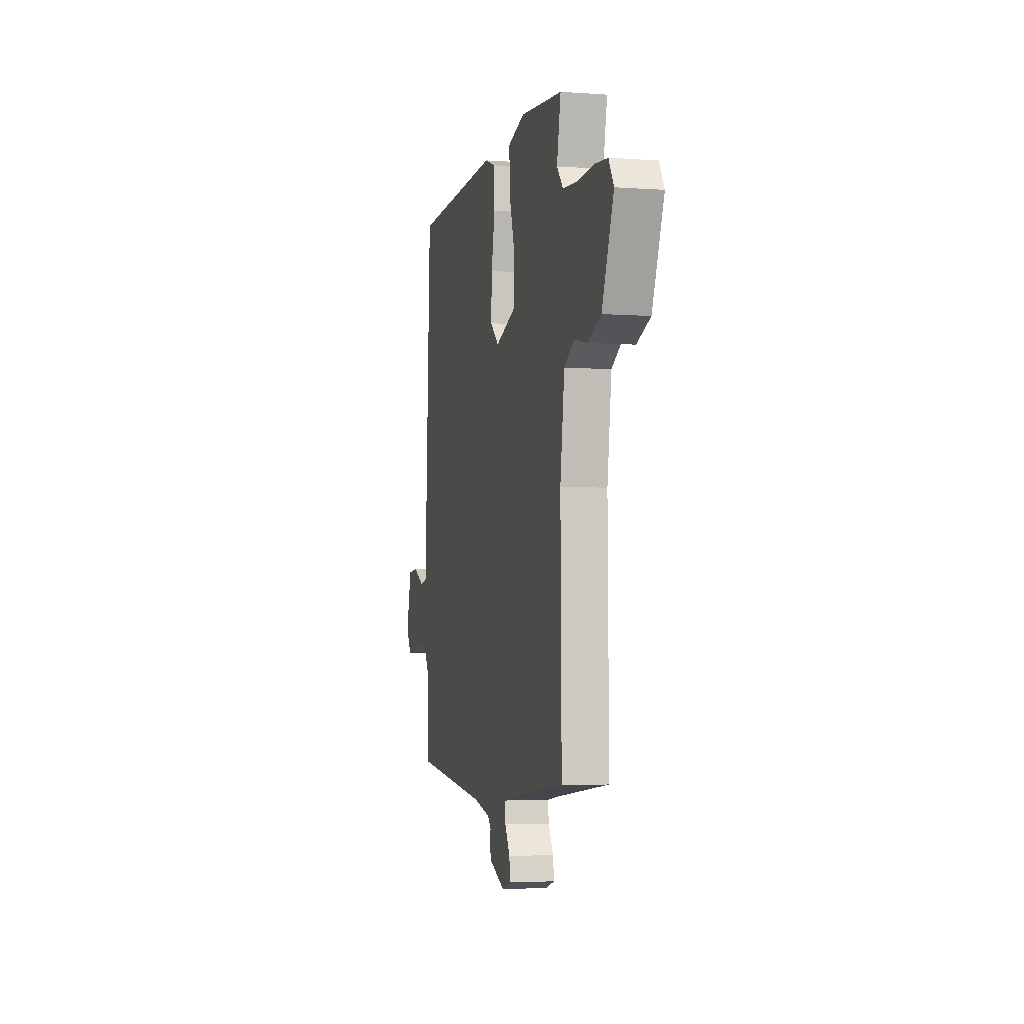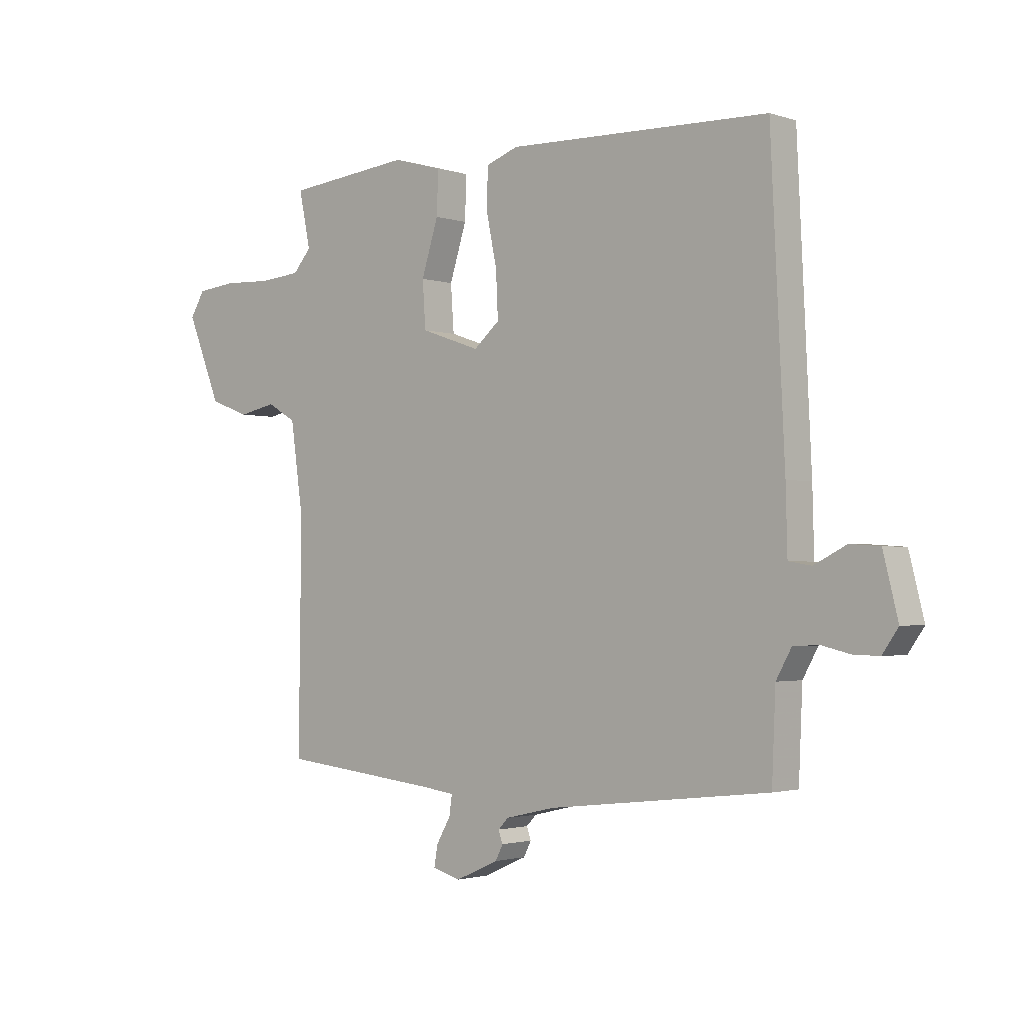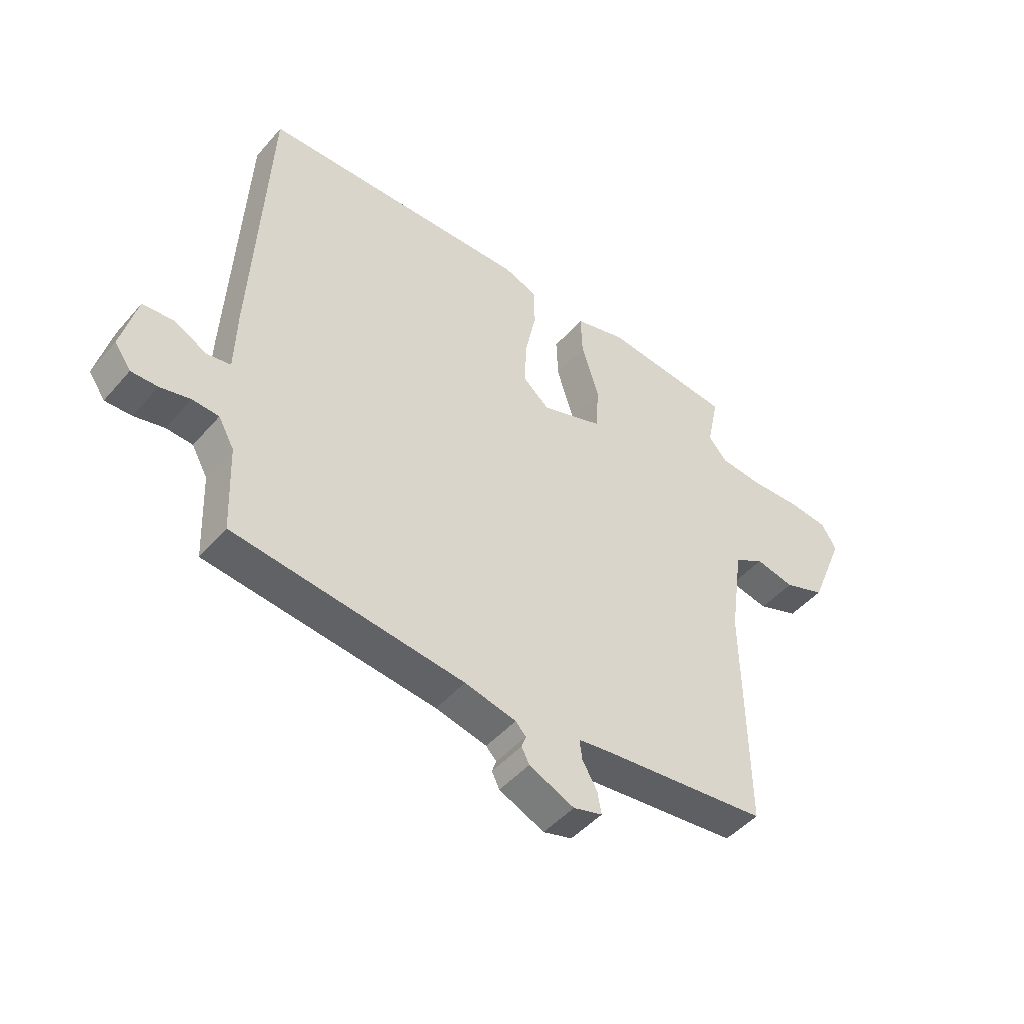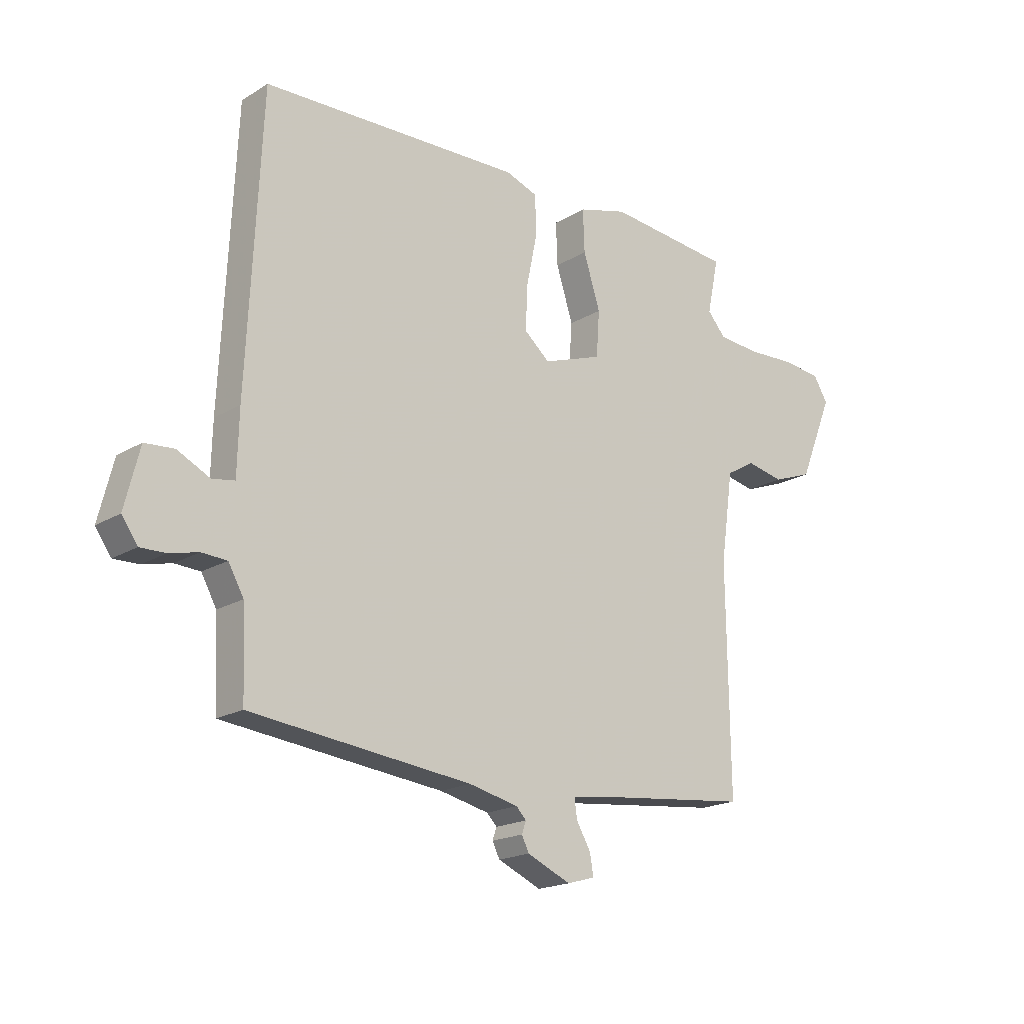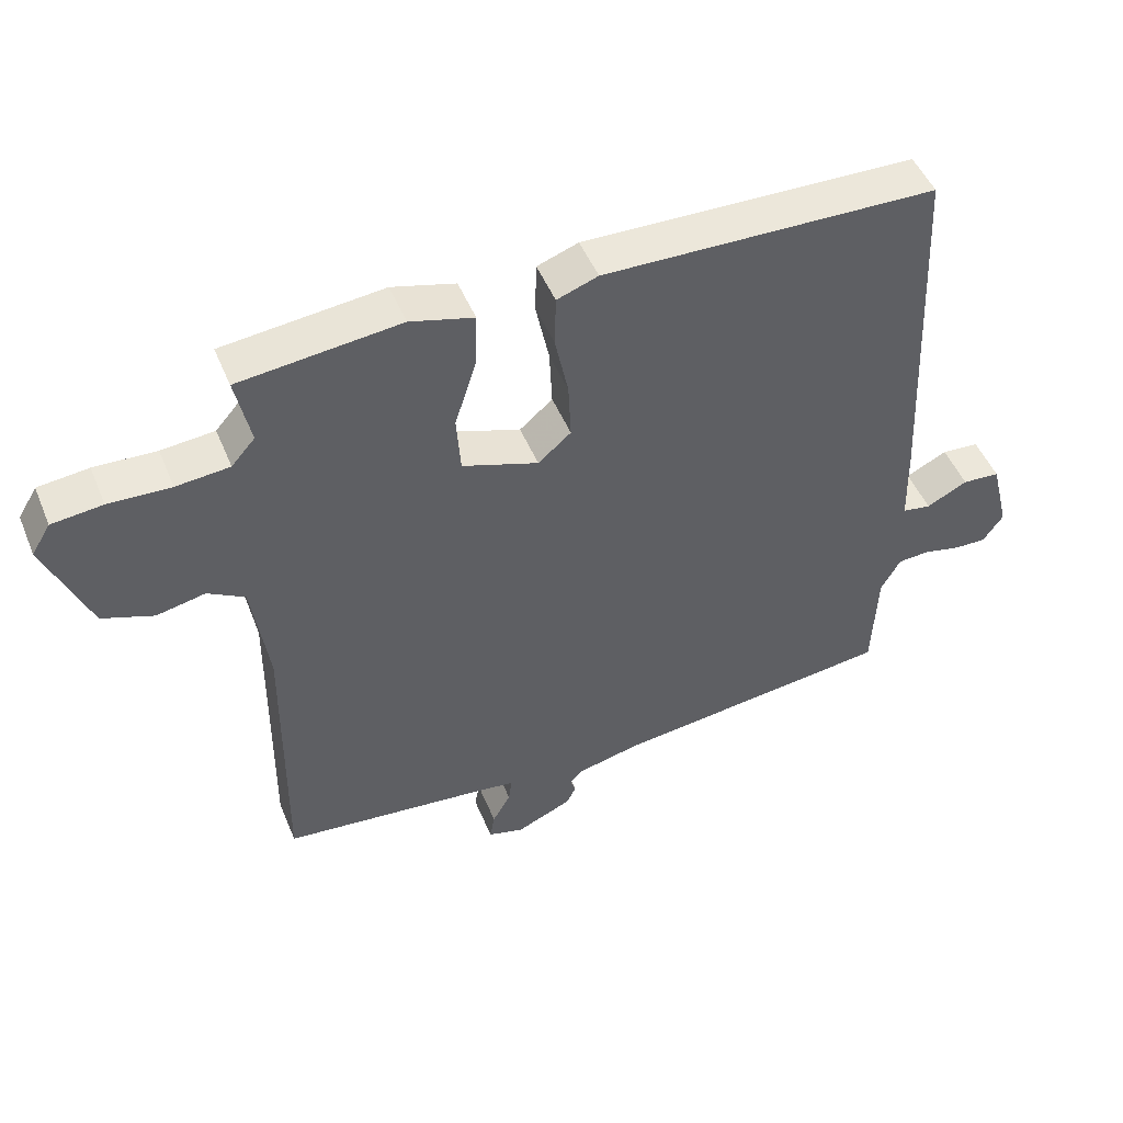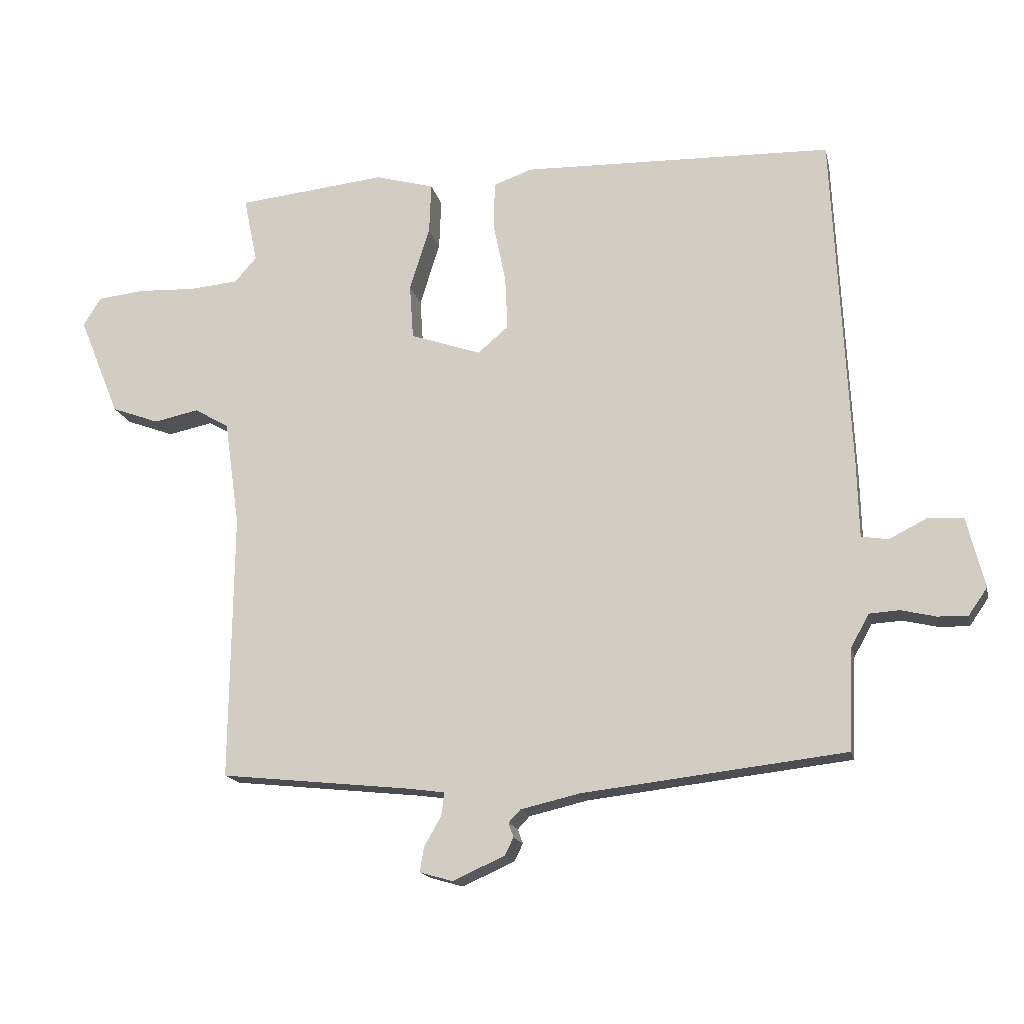
<metadata>
{"format":"obj","ext":"obj","renderer":"f3d","projection":"perspective","resolution":1024,"background":"white","views":[{"elev":-4.3,"azim":77.0,"up":"+Z"},{"elev":-1.9,"azim":-138.9,"up":"+Z"},{"elev":-47.2,"azim":-38.5,"up":"+Z"},{"elev":-18.6,"azim":-41.0,"up":"+Z"},{"elev":49.0,"azim":158.0,"up":"+Z"},{"elev":-16.3,"azim":-167.7,"up":"+Z"}]}
</metadata>
<code>
v 0.5 0.07 -0.5
v 0.195 0.07 -0.532
v 0.136 0.07 -0.54
v 0.141 0.07 -0.577
v 0.168 0.07 -0.624
v 0.175 0.07 -0.664
v 0.122 0.07 -0.679
v 0.039 0.07 -0.642
v 0.025 0.07 -0.614
v 0.033 0.07 -0.591
v 0.014 0.07 -0.571
v -0.08 0.07 -0.549
v -0.5 0.07 -0.5
v -0.507 0.07 -0.338
v -0.536 0.07 -0.286
v -0.584 0.07 -0.283
v -0.639 0.07 -0.296
v -0.687 0.07 -0.297
v -0.717 0.07 -0.254
v -0.689 0.07 -0.142
v -0.633 0.07 -0.138
v -0.572 0.07 -0.169
v -0.529 0.07 -0.162
v -0.526 0.07 -0.043
v -0.5 0.07 0.5
v -0.004 0.07 0.513
v 0.057 0.07 0.491
v 0.059 0.07 0.415
v 0.039 0.07 0.319
v 0.035 0.07 0.233
v 0.084 0.07 0.191
v 0.197 0.07 0.23
v 0.203 0.07 0.317
v 0.171 0.07 0.418
v 0.168 0.07 0.499
v 0.262 0.07 0.525
v 0.5 0.07 0.5
v 0.478 0.07 0.395
v 0.513 0.07 0.355
v 0.592 0.07 0.348
v 0.684 0.07 0.352
v 0.759 0.07 0.344
v 0.787 0.07 0.298
v 0.722 0.07 0.139
v 0.646 0.07 0.111
v 0.574 0.07 0.126
v 0.519 0.07 0.094
v 0.495 0.07 -0.075
v 0.5 0 -0.5
v 0.195 0 -0.532
v 0.136 0 -0.54
v 0.141 0 -0.577
v 0.168 0 -0.624
v 0.175 0 -0.664
v 0.122 0 -0.679
v 0.039 0 -0.642
v 0.025 0 -0.614
v 0.033 0 -0.591
v 0.014 0 -0.571
v -0.08 0 -0.549
v -0.5 0 -0.5
v -0.507 0 -0.338
v -0.536 0 -0.286
v -0.584 0 -0.283
v -0.639 0 -0.296
v -0.687 0 -0.297
v -0.717 0 -0.254
v -0.689 0 -0.142
v -0.633 0 -0.138
v -0.572 0 -0.169
v -0.529 0 -0.162
v -0.526 0 -0.043
v -0.5 0 0.5
v -0.004 0 0.513
v 0.057 0 0.491
v 0.059 0 0.415
v 0.039 0 0.319
v 0.035 0 0.233
v 0.084 0 0.191
v 0.197 0 0.23
v 0.203 0 0.317
v 0.171 0 0.418
v 0.168 0 0.499
v 0.262 0 0.525
v 0.5 0 0.5
v 0.478 0 0.395
v 0.513 0 0.355
v 0.592 0 0.348
v 0.684 0 0.352
v 0.759 0 0.344
v 0.787 0 0.298
v 0.722 0 0.139
v 0.646 0 0.111
v 0.574 0 0.126
v 0.519 0 0.094
v 0.495 0 -0.075
f 44 45 46
f 43 44 46
f 42 43 46
f 41 42 46
f 40 41 46
f 39 40 46 47
f 38 39 47 48
f 36 37 38
f 35 36 38
f 34 35 38
f 33 34 38
f 48 1 2
f 38 48 2
f 33 38 2
f 32 33 2
f 27 28 29
f 26 27 29
f 25 26 29
f 24 25 29
f 23 24 29
f 23 29 30
f 20 21 22
f 19 20 22
f 18 19 22
f 17 18 22
f 16 17 22
f 15 16 22 23
f 23 30 31
f 15 23 31
f 14 15 31
f 8 9 10
f 7 8 10
f 6 7 10
f 5 6 10
f 4 5 10
f 3 4 10 11
f 32 2 3
f 31 32 3
f 14 31 3
f 13 14 3
f 12 13 3
f 3 11 12
f 94 93 92
f 94 92 91
f 94 91 90
f 94 90 89
f 94 89 88
f 95 94 88 87
f 96 95 87 86
f 86 85 84
f 86 84 83
f 86 83 82
f 86 82 81
f 50 49 96
f 50 96 86
f 50 86 81
f 50 81 80
f 77 76 75
f 77 75 74
f 77 74 73
f 77 73 72
f 77 72 71
f 78 77 71
f 70 69 68
f 70 68 67
f 70 67 66
f 70 66 65
f 70 65 64
f 71 70 64 63
f 79 78 71
f 79 71 63
f 79 63 62
f 58 57 56
f 58 56 55
f 58 55 54
f 58 54 53
f 58 53 52
f 59 58 52 51
f 51 50 80
f 51 80 79
f 51 79 62
f 51 62 61
f 51 61 60
f 60 59 51
f 1 49 50 2
f 2 50 51 3
f 3 51 52 4
f 4 52 53 5
f 5 53 54 6
f 6 54 55 7
f 7 55 56 8
f 8 56 57 9
f 9 57 58 10
f 10 58 59 11
f 11 59 60 12
f 12 60 61 13
f 13 61 62 14
f 14 62 63 15
f 15 63 64 16
f 16 64 65 17
f 17 65 66 18
f 18 66 67 19
f 19 67 68 20
f 20 68 69 21
f 21 69 70 22
f 22 70 71 23
f 23 71 72 24
f 24 72 73 25
f 25 73 74 26
f 26 74 75 27
f 27 75 76 28
f 28 76 77 29
f 29 77 78 30
f 30 78 79 31
f 31 79 80 32
f 32 80 81 33
f 33 81 82 34
f 34 82 83 35
f 35 83 84 36
f 36 84 85 37
f 37 85 86 38
f 38 86 87 39
f 39 87 88 40
f 40 88 89 41
f 41 89 90 42
f 42 90 91 43
f 43 91 92 44
f 44 92 93 45
f 45 93 94 46
f 46 94 95 47
f 47 95 96 48
f 48 96 49 1

</code>
